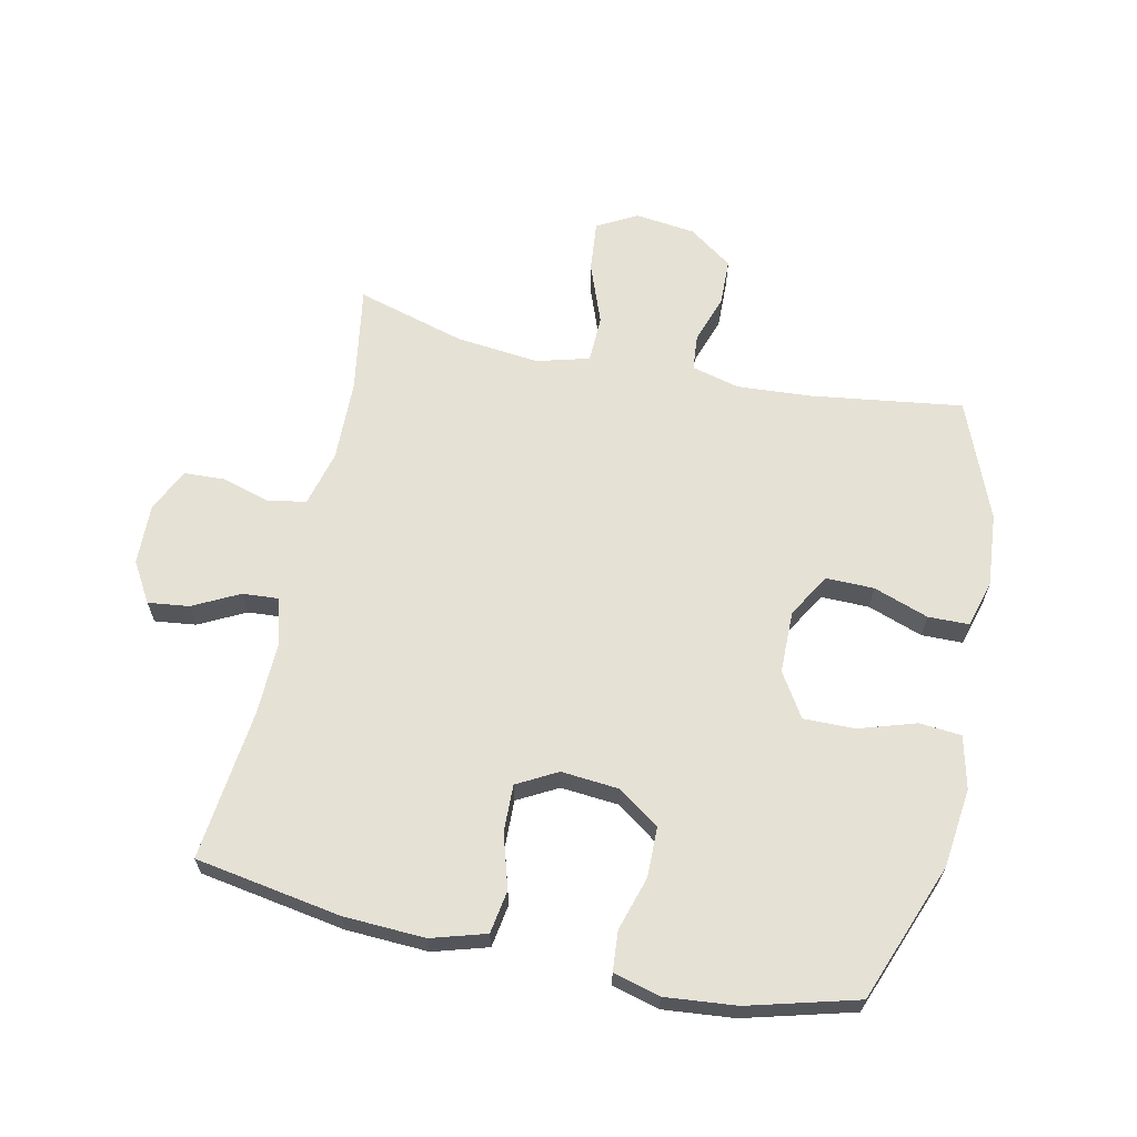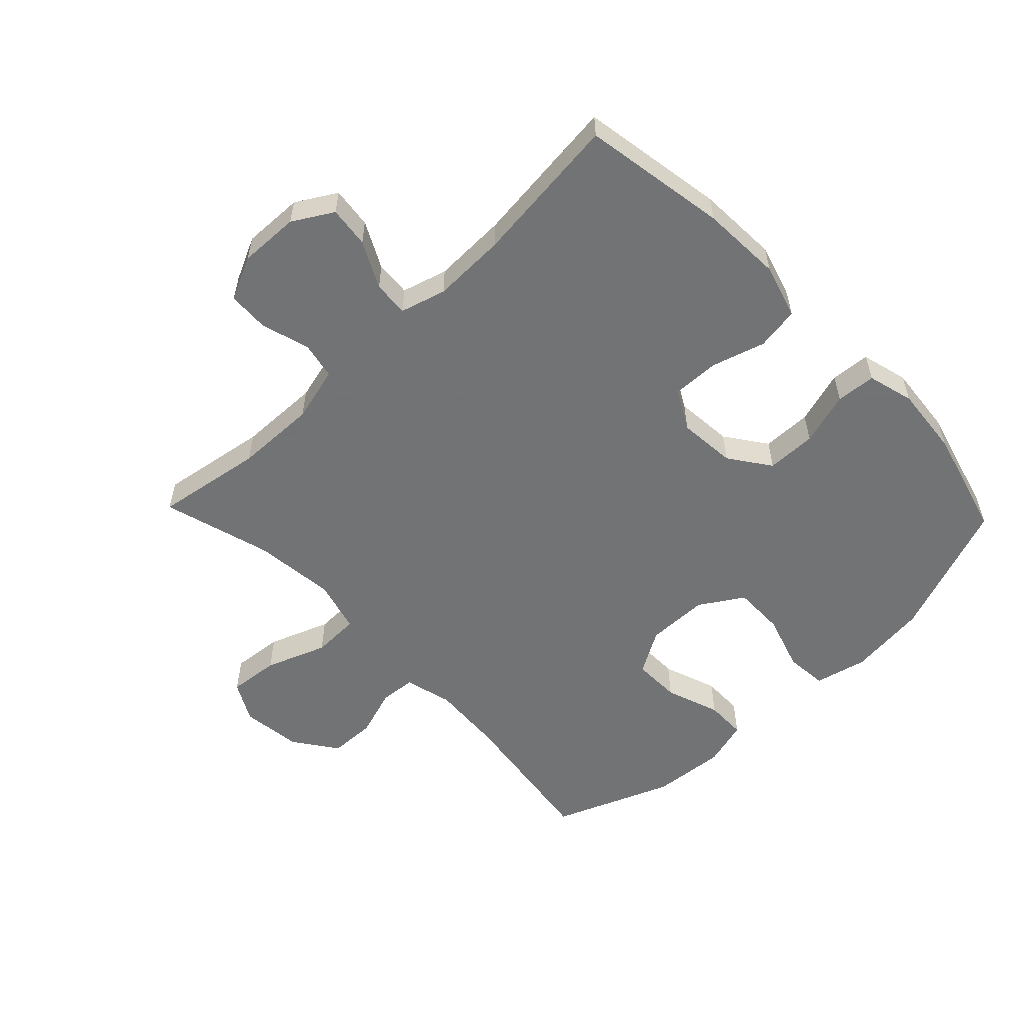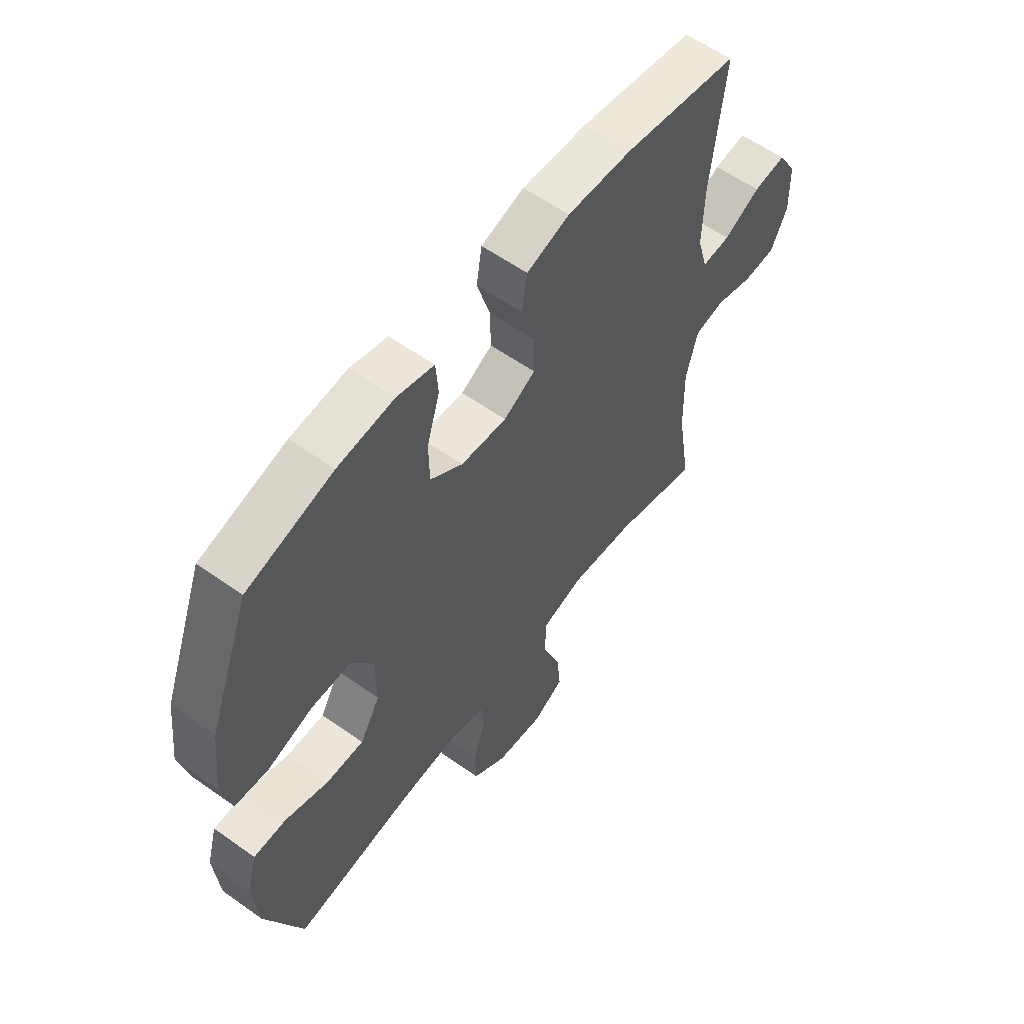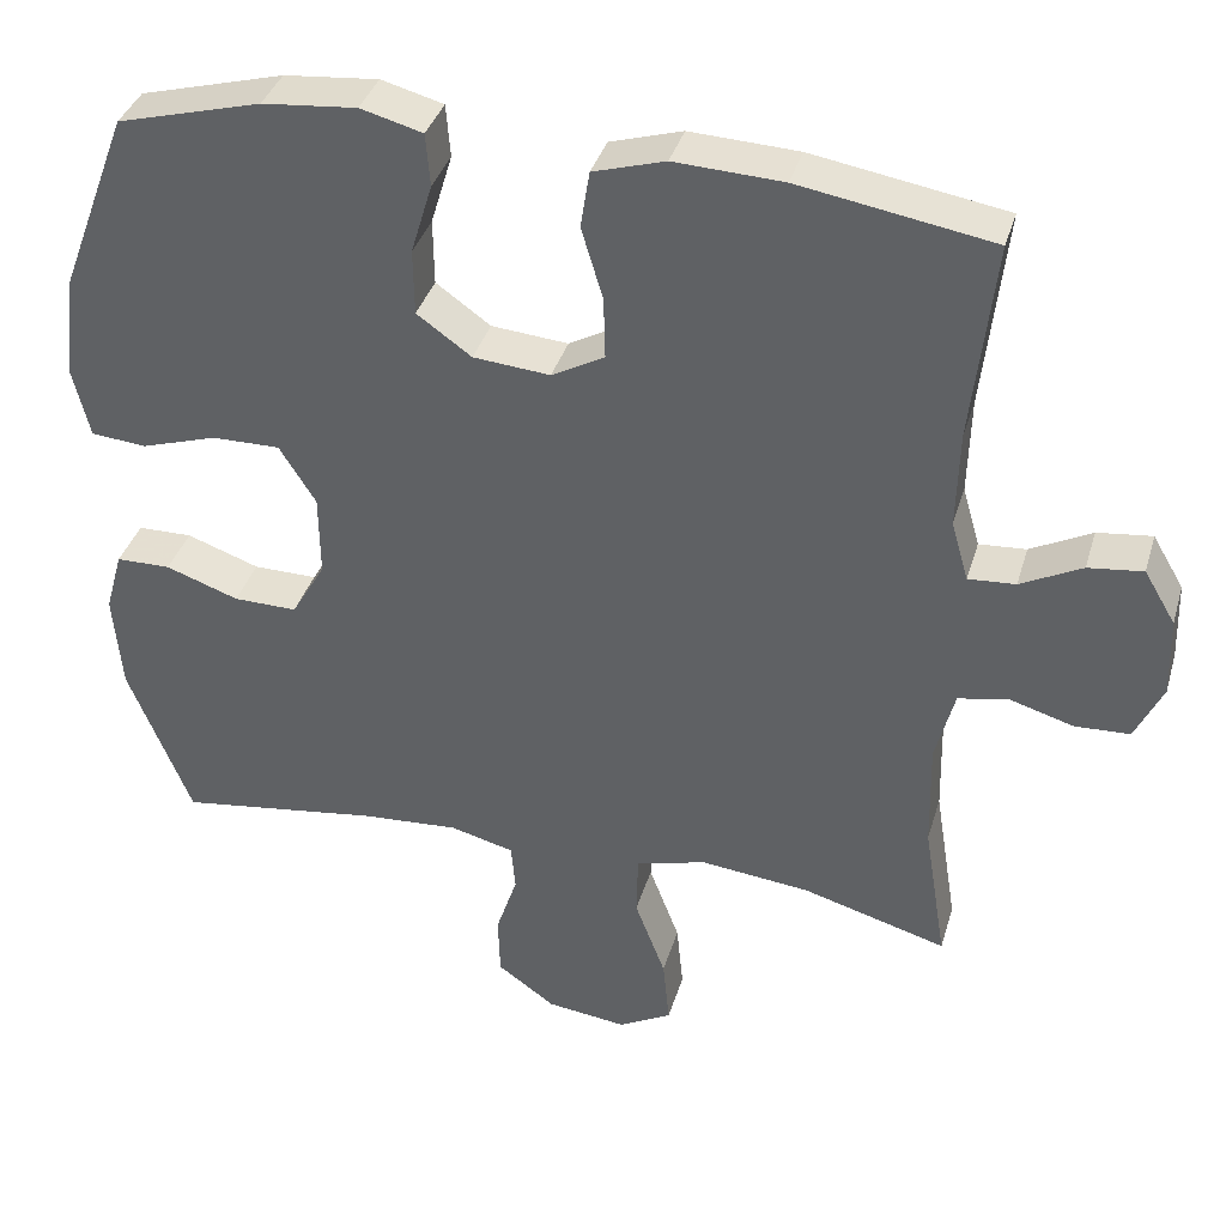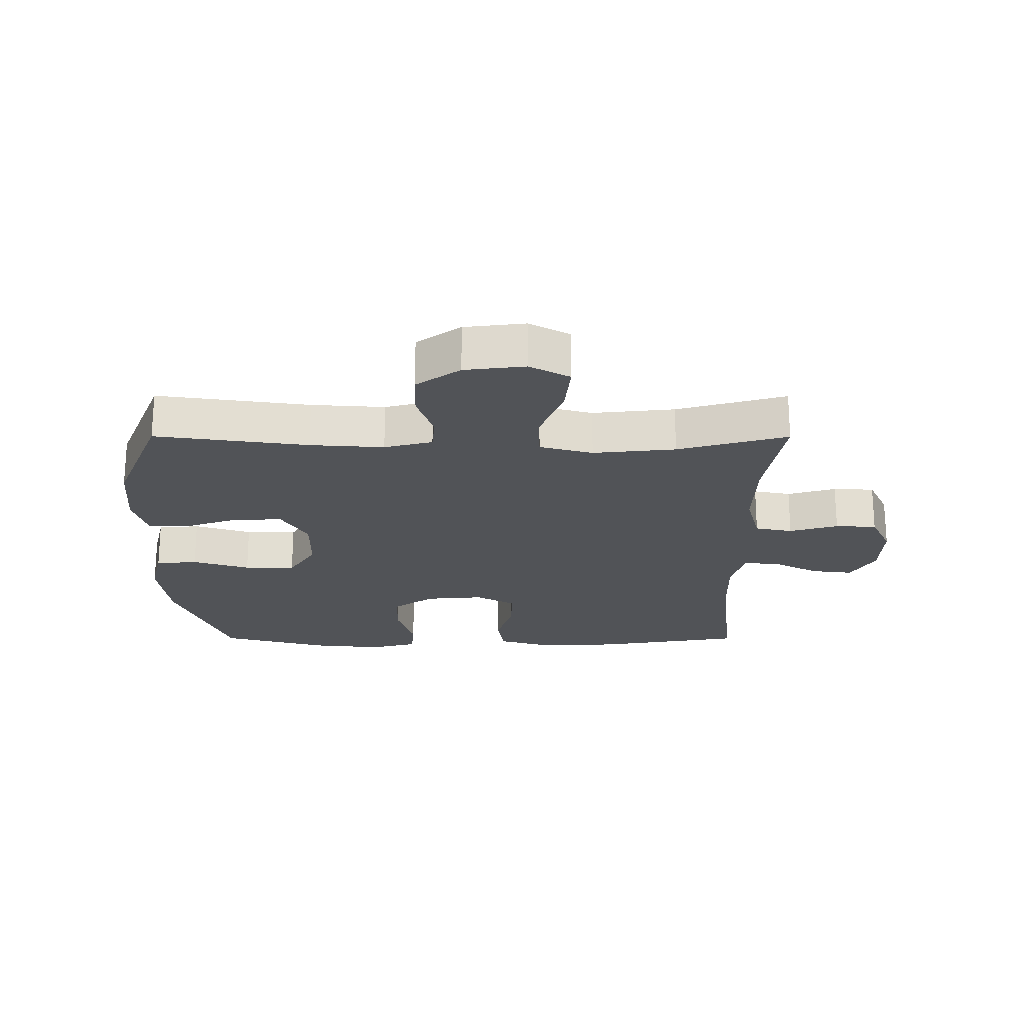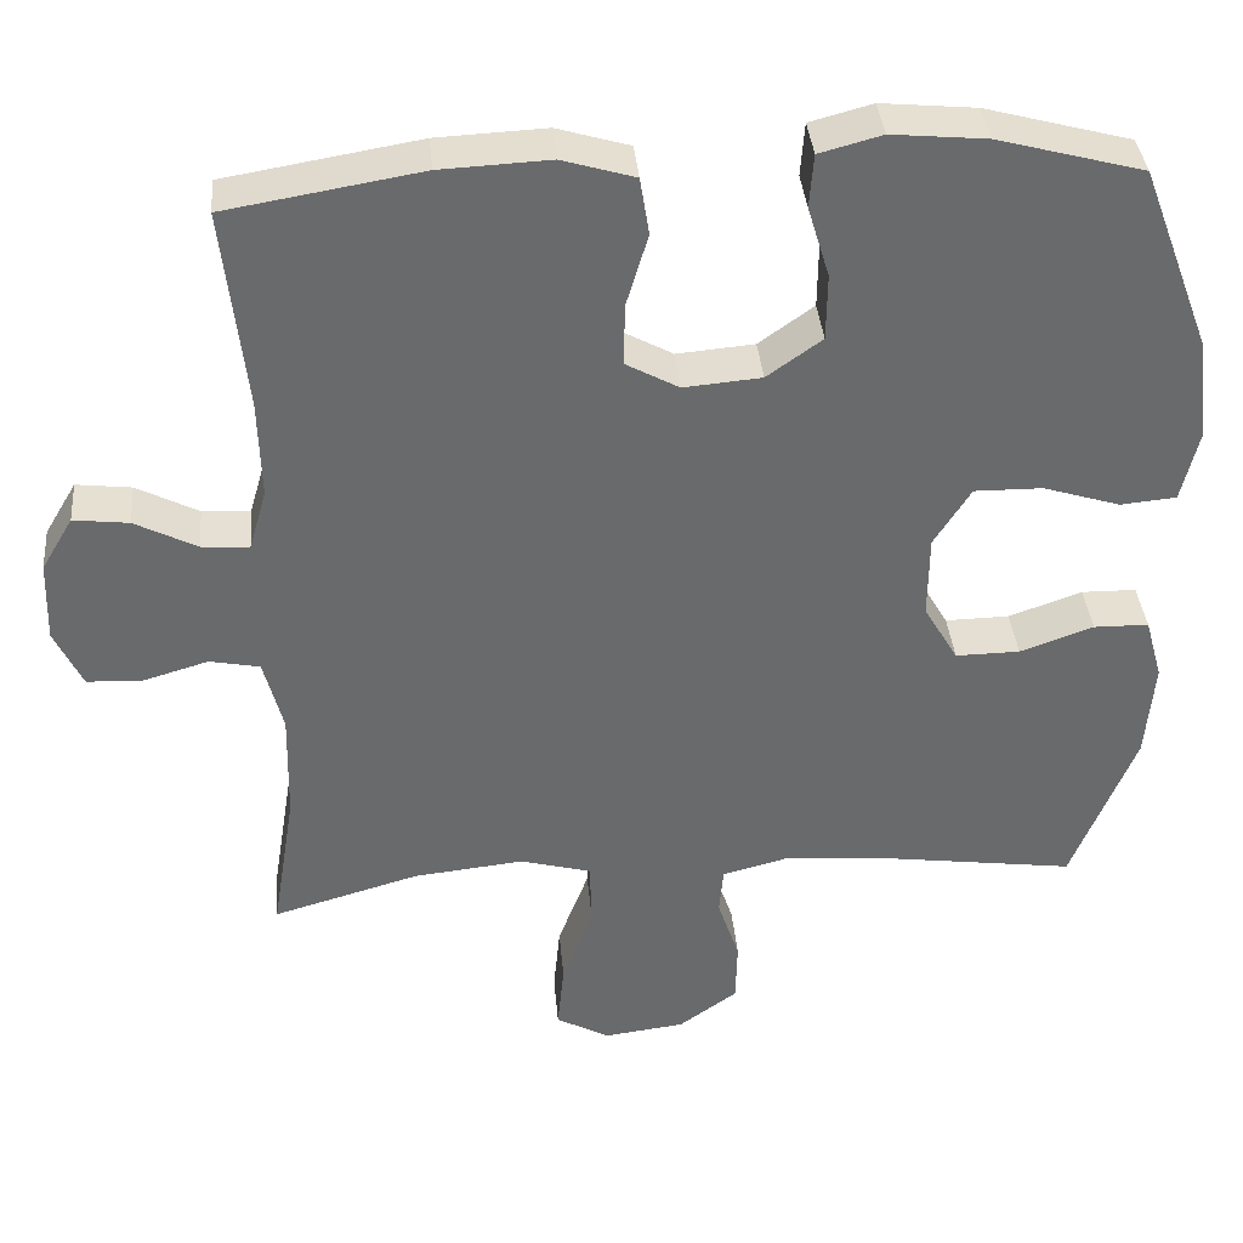
<metadata>
{"format":"obj","ext":"obj","renderer":"f3d","projection":"perspective","resolution":1024,"background":"white","views":[{"elev":64.4,"azim":12.2,"up":"+Y"},{"elev":-55.7,"azim":-46.2,"up":"+Y"},{"elev":58.5,"azim":126.3,"up":"+Z"},{"elev":37.1,"azim":-164.1,"up":"+Z"},{"elev":-21.9,"azim":179.9,"up":"+Y"},{"elev":37.4,"azim":-5.1,"up":"+Z"}]}
</metadata>
<code>
v 0.5 0.07 0.5
v 0.584 0.07 0.279
v 0.599 0.07 0.152
v 0.579 0.07 0.068
v 0.512 0.07 0.062
v 0.42 0.07 0.091
v 0.338 0.07 0.092
v 0.294 0.07 0.022
v 0.293 0.07 -0.078
v 0.334 0.07 -0.148
v 0.411 0.07 -0.147
v 0.499 0.07 -0.116
v 0.565 0.07 -0.117
v 0.586 0.07 -0.192
v 0.576 0.07 -0.31
v 0.5 0.07 -0.5
v 0.256 0.07 -0.466
v 0.138 0.07 -0.458
v 0.061 0.07 -0.478
v 0.056 0.07 -0.535
v 0.082 0.07 -0.613
v 0.08 0.07 -0.688
v 0.01 0.07 -0.738
v -0.087 0.07 -0.75
v -0.151 0.07 -0.715
v -0.143 0.07 -0.633
v -0.106 0.07 -0.535
v -0.108 0.07 -0.459
v -0.193 0.07 -0.436
v -0.325 0.07 -0.45
v -0.5 0.07 -0.5
v -0.472 0.07 -0.327
v -0.469 0.07 -0.196
v -0.492 0.07 -0.107
v -0.552 0.07 -0.095
v -0.63 0.07 -0.118
v -0.696 0.07 -0.115
v -0.729 0.07 -0.045
v -0.726 0.07 0.052
v -0.688 0.07 0.116
v -0.622 0.07 0.108
v -0.548 0.07 0.07
v -0.491 0.07 0.066
v -0.47 0.07 0.139
v -0.473 0.07 0.257
v -0.5 0.07 0.5
v -0.267 0.07 0.539
v -0.136 0.07 0.545
v -0.049 0.07 0.519
v -0.038 0.07 0.45
v -0.064 0.07 0.363
v -0.066 0.07 0.288
v -0.002 0.07 0.253
v 0.091 0.07 0.261
v 0.157 0.07 0.308
v 0.158 0.07 0.388
v 0.132 0.07 0.474
v 0.137 0.07 0.538
v 0.212 0.07 0.558
v 0.326 0.07 0.547
v 0.5 0 0.5
v 0.584 0 0.279
v 0.599 0 0.152
v 0.579 0 0.068
v 0.512 0 0.062
v 0.42 0 0.091
v 0.338 0 0.092
v 0.294 0 0.022
v 0.293 0 -0.078
v 0.334 0 -0.148
v 0.411 0 -0.147
v 0.499 0 -0.116
v 0.565 0 -0.117
v 0.586 0 -0.192
v 0.576 0 -0.31
v 0.5 0 -0.5
v 0.256 0 -0.466
v 0.138 0 -0.458
v 0.061 0 -0.478
v 0.056 0 -0.535
v 0.082 0 -0.613
v 0.08 0 -0.688
v 0.01 0 -0.738
v -0.087 0 -0.75
v -0.151 0 -0.715
v -0.143 0 -0.633
v -0.106 0 -0.535
v -0.108 0 -0.459
v -0.193 0 -0.436
v -0.325 0 -0.45
v -0.5 0 -0.5
v -0.472 0 -0.327
v -0.469 0 -0.196
v -0.492 0 -0.107
v -0.552 0 -0.095
v -0.63 0 -0.118
v -0.696 0 -0.115
v -0.729 0 -0.045
v -0.726 0 0.052
v -0.688 0 0.116
v -0.622 0 0.108
v -0.548 0 0.07
v -0.491 0 0.066
v -0.47 0 0.139
v -0.473 0 0.257
v -0.5 0 0.5
v -0.267 0 0.539
v -0.136 0 0.545
v -0.049 0 0.519
v -0.038 0 0.45
v -0.064 0 0.363
v -0.066 0 0.288
v -0.002 0 0.253
v 0.091 0 0.261
v 0.157 0 0.308
v 0.158 0 0.388
v 0.132 0 0.474
v 0.137 0 0.538
v 0.212 0 0.558
v 0.326 0 0.547
f 4 5 6
f 3 4 6
f 2 3 6
f 1 2 6
f 60 1 6
f 59 60 6
f 58 59 6
f 57 58 6
f 56 57 6
f 55 56 6 7
f 54 55 7 8
f 53 54 8 9
f 52 53 9 10
f 49 50 51
f 48 49 51
f 47 48 51
f 46 47 51
f 45 46 51
f 44 45 51 52
f 43 44 52 10
f 40 41 42
f 39 40 42
f 38 39 42
f 37 38 42
f 36 37 42
f 35 36 42
f 42 43 10
f 35 42 10
f 34 35 10
f 30 31 32
f 29 30 32 33
f 33 34 10
f 29 33 10
f 28 29 10
f 25 26 27
f 24 25 27
f 23 24 27
f 22 23 27
f 21 22 27
f 20 21 27
f 19 20 27 28
f 15 16 17
f 14 15 17
f 13 14 17
f 12 13 17
f 11 12 17
f 11 17 18
f 18 19 28
f 11 18 28
f 10 11 28
f 66 65 64
f 66 64 63
f 66 63 62
f 66 62 61
f 66 61 120
f 66 120 119
f 66 119 118
f 66 118 117
f 66 117 116
f 67 66 116 115
f 68 67 115 114
f 69 68 114 113
f 70 69 113 112
f 111 110 109
f 111 109 108
f 111 108 107
f 111 107 106
f 111 106 105
f 112 111 105 104
f 70 112 104 103
f 102 101 100
f 102 100 99
f 102 99 98
f 102 98 97
f 102 97 96
f 102 96 95
f 70 103 102
f 70 102 95
f 70 95 94
f 92 91 90
f 93 92 90 89
f 70 94 93
f 70 93 89
f 70 89 88
f 87 86 85
f 87 85 84
f 87 84 83
f 87 83 82
f 87 82 81
f 87 81 80
f 88 87 80 79
f 77 76 75
f 77 75 74
f 77 74 73
f 77 73 72
f 77 72 71
f 78 77 71
f 88 79 78
f 88 78 71
f 88 71 70
f 1 61 62 2
f 2 62 63 3
f 3 63 64 4
f 4 64 65 5
f 5 65 66 6
f 6 66 67 7
f 7 67 68 8
f 8 68 69 9
f 9 69 70 10
f 10 70 71 11
f 11 71 72 12
f 12 72 73 13
f 13 73 74 14
f 14 74 75 15
f 15 75 76 16
f 16 76 77 17
f 17 77 78 18
f 18 78 79 19
f 19 79 80 20
f 20 80 81 21
f 21 81 82 22
f 22 82 83 23
f 23 83 84 24
f 24 84 85 25
f 25 85 86 26
f 26 86 87 27
f 27 87 88 28
f 28 88 89 29
f 29 89 90 30
f 30 90 91 31
f 31 91 92 32
f 32 92 93 33
f 33 93 94 34
f 34 94 95 35
f 35 95 96 36
f 36 96 97 37
f 37 97 98 38
f 38 98 99 39
f 39 99 100 40
f 40 100 101 41
f 41 101 102 42
f 42 102 103 43
f 43 103 104 44
f 44 104 105 45
f 45 105 106 46
f 46 106 107 47
f 47 107 108 48
f 48 108 109 49
f 49 109 110 50
f 50 110 111 51
f 51 111 112 52
f 52 112 113 53
f 53 113 114 54
f 54 114 115 55
f 55 115 116 56
f 56 116 117 57
f 57 117 118 58
f 58 118 119 59
f 59 119 120 60
f 60 120 61 1

</code>
